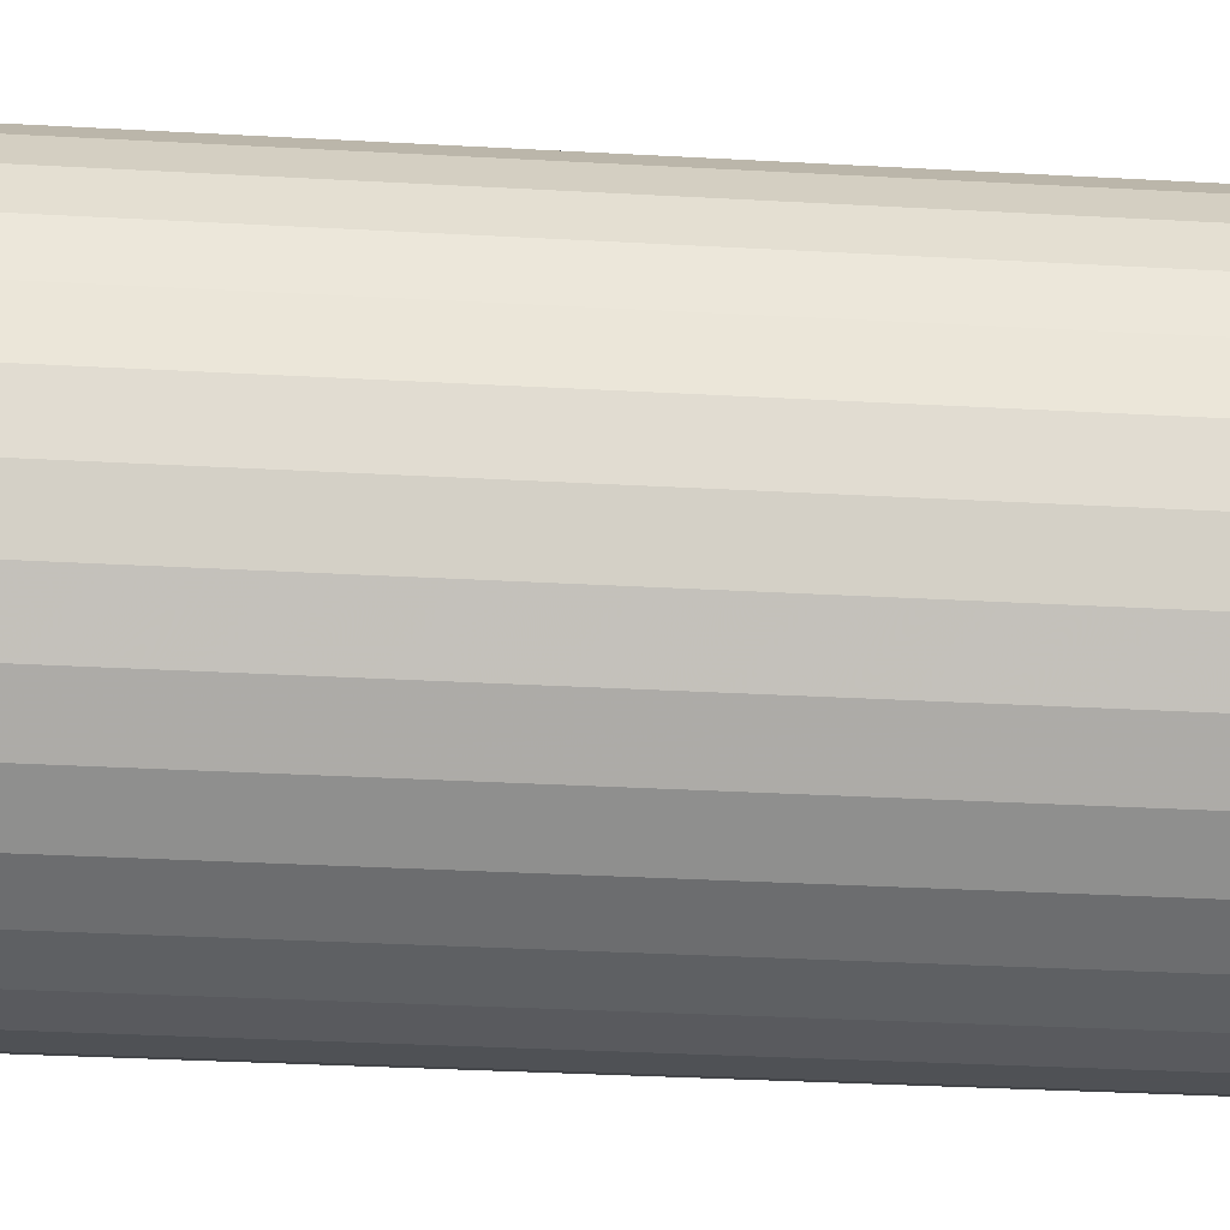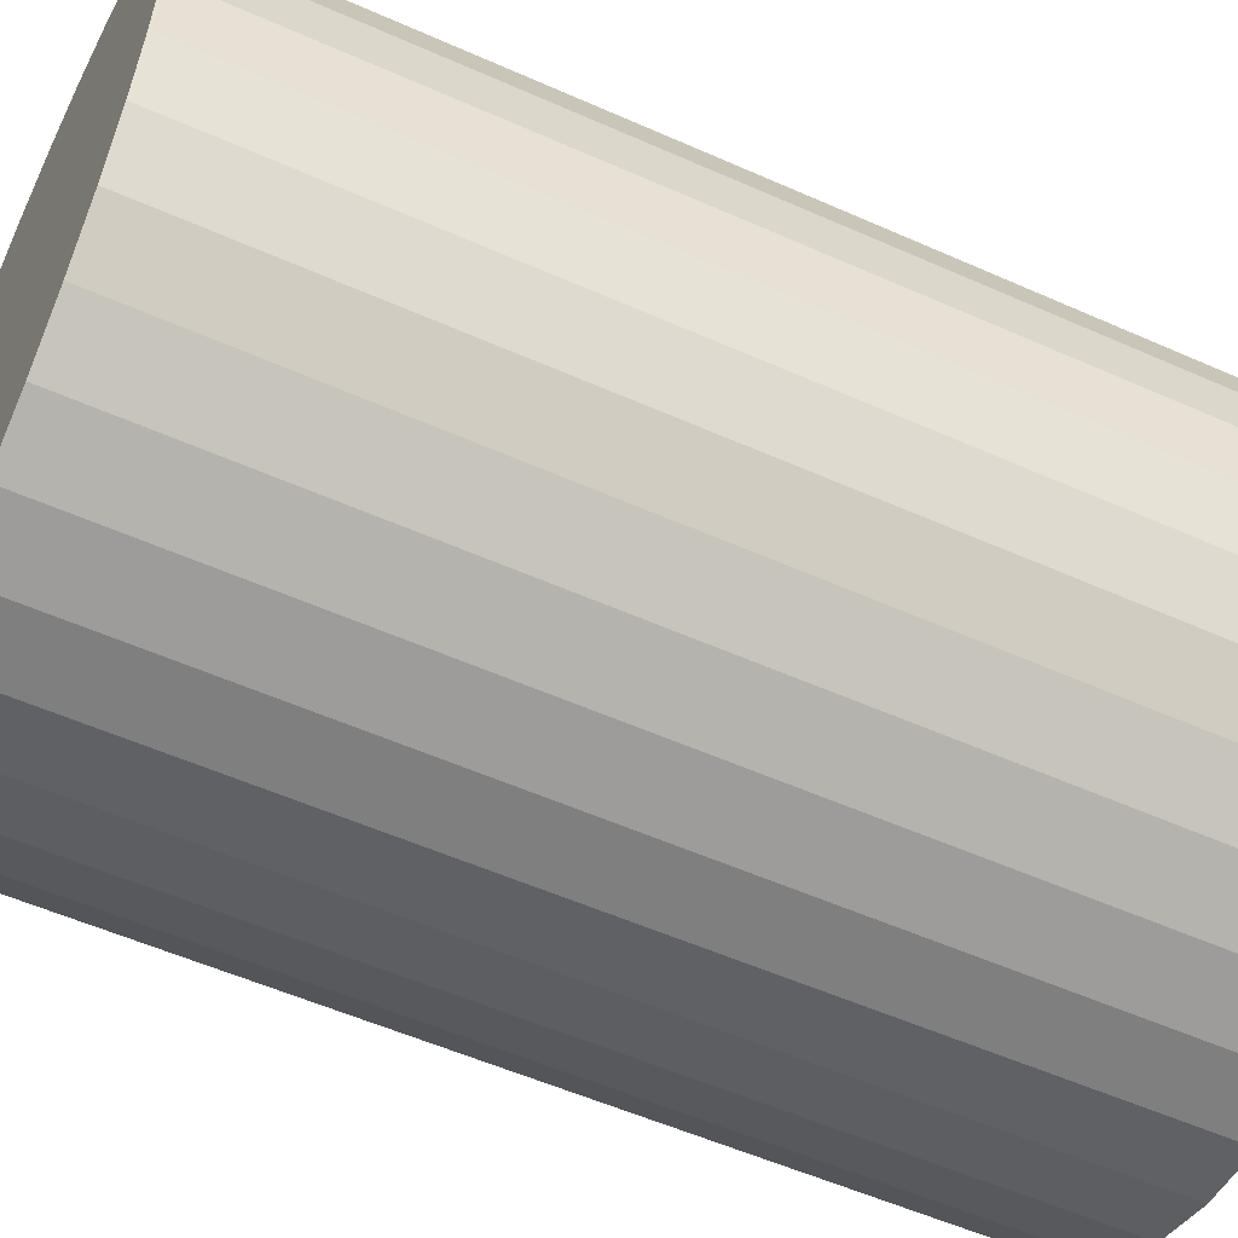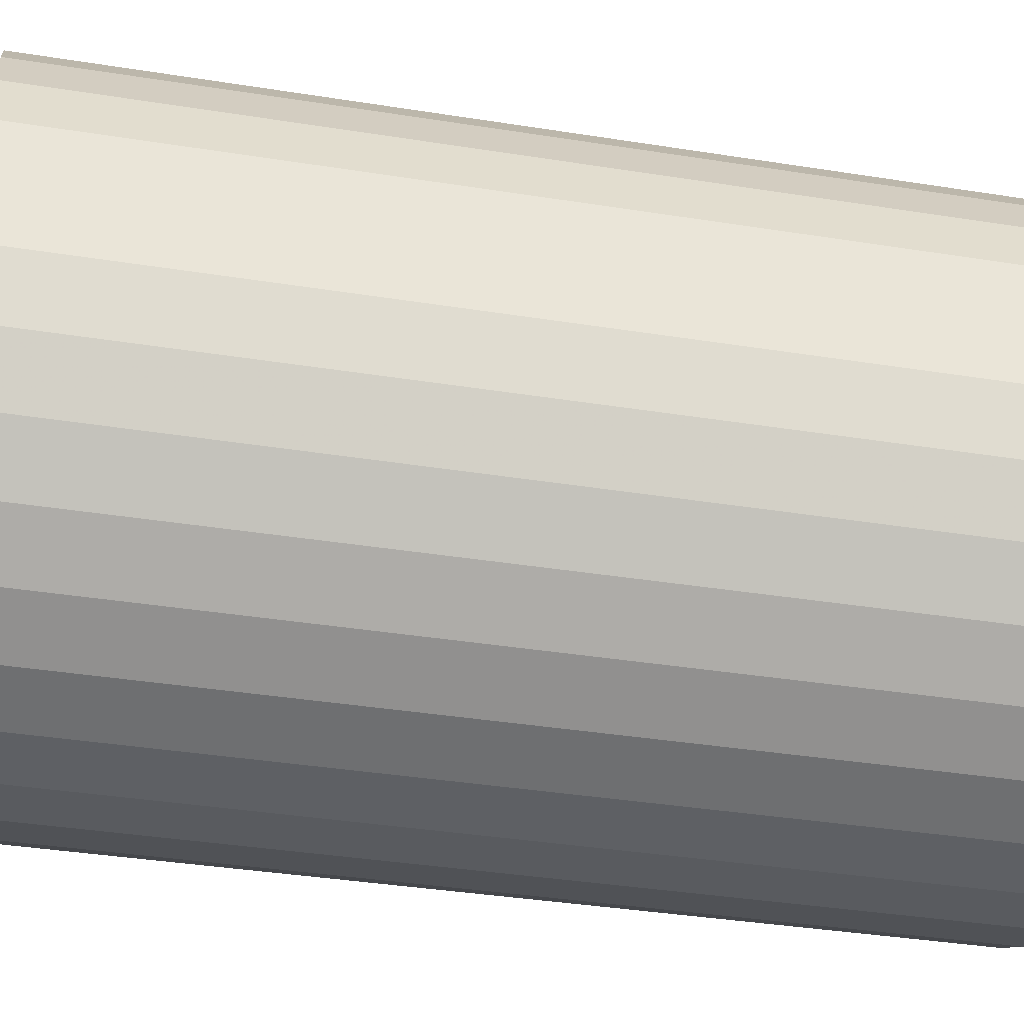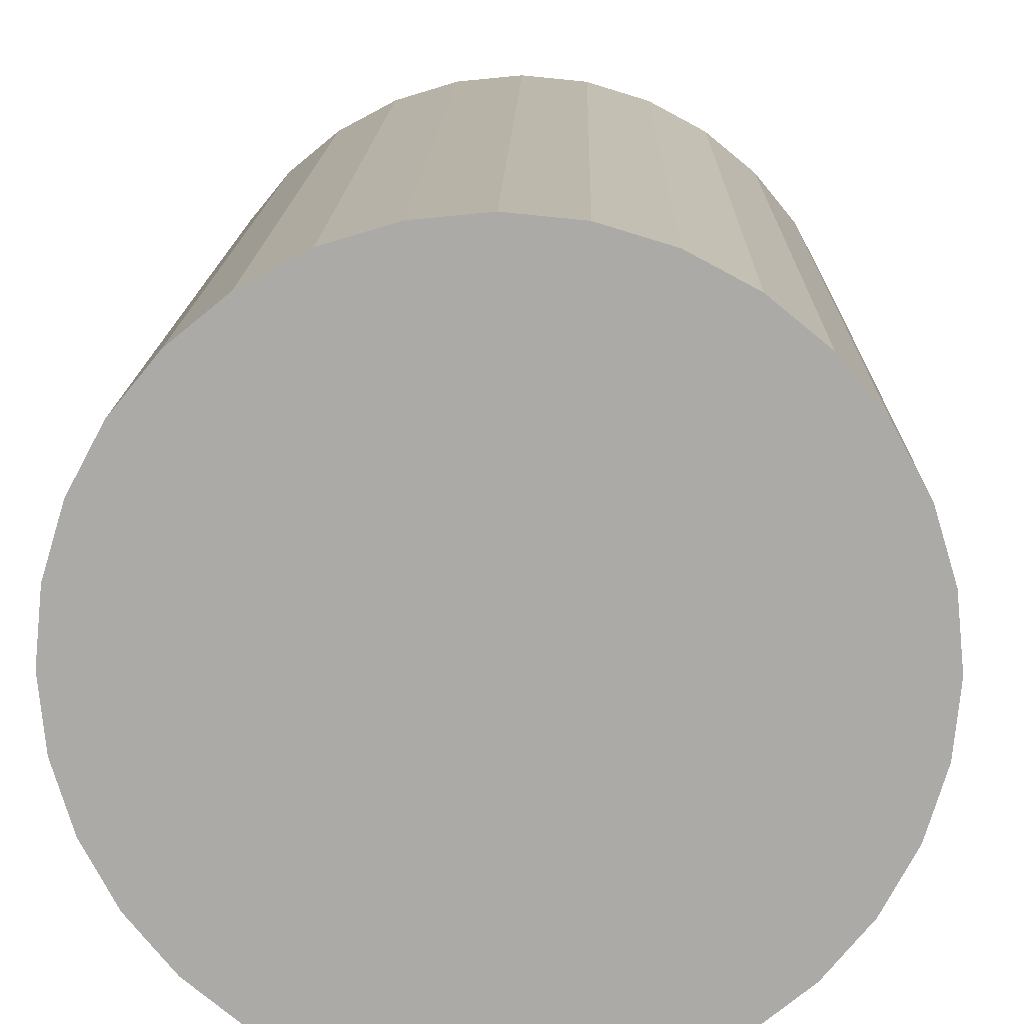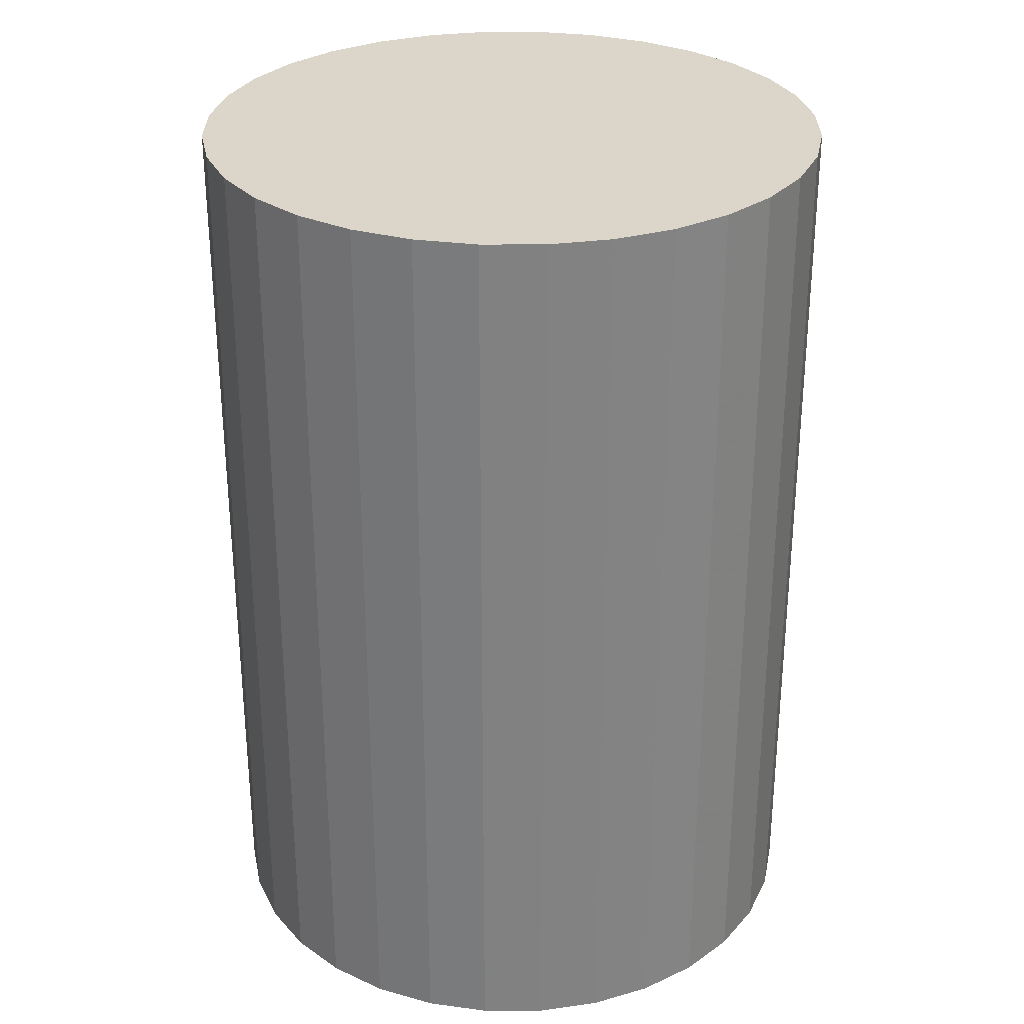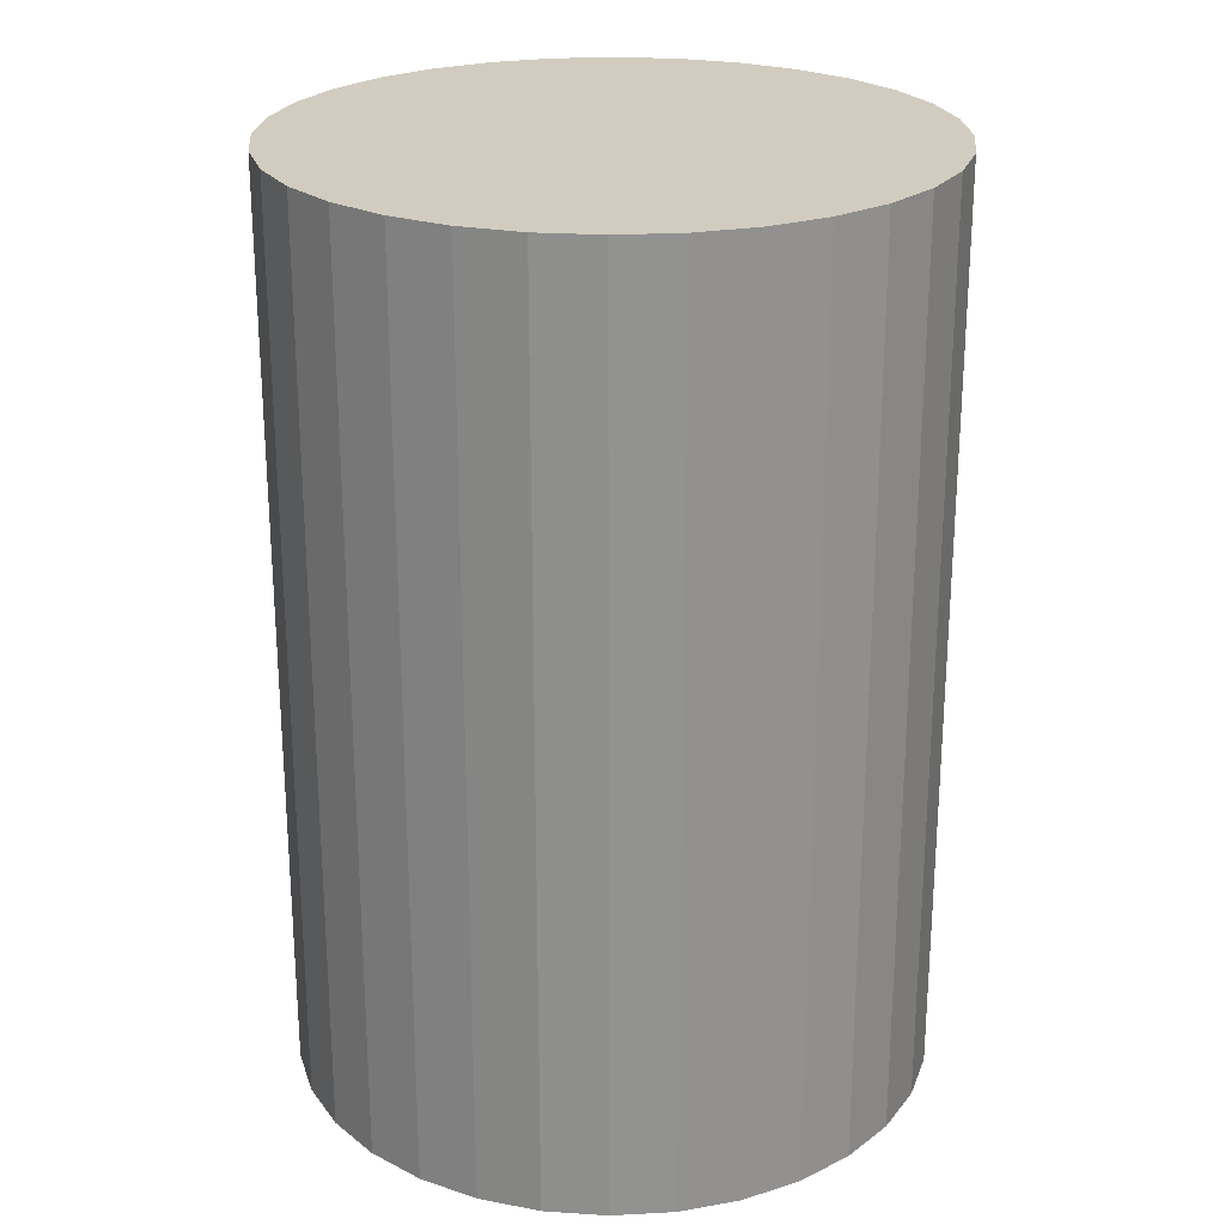
<metadata>
{"format":"obj","ext":"obj","renderer":"f3d","projection":"perspective","resolution":1024,"background":"white","views":[{"elev":-36.9,"azim":86.0,"up":"+Y"},{"elev":-54.5,"azim":64.7,"up":"+Y"},{"elev":-37.7,"azim":-101.5,"up":"+Y"},{"elev":13.9,"azim":-178.8,"up":"+Y"},{"elev":29.7,"azim":-50.8,"up":"+Z"},{"elev":24.1,"azim":23.1,"up":"+Z"}]}
</metadata>
<code>
v 0 0 -0.03802
v 0.02629 0 -0.03802
v 0.02629 0 0.03802
v 0 0 0.03802
v 0.02579 0.005129 -0.03802
v 0.02579 0.005129 0.03802
v 0.02429 0.01006 -0.03802
v 0.02429 0.01006 0.03802
v 0.02186 0.01461 -0.03802
v 0.02186 0.01461 0.03802
v 0.01859 0.01859 -0.03802
v 0.01859 0.01859 0.03802
v 0.01461 0.02186 -0.03802
v 0.01461 0.02186 0.03802
v 0.01006 0.02429 -0.03802
v 0.01006 0.02429 0.03802
v 0.005129 0.02579 -0.03802
v 0.005129 0.02579 0.03802
v 0 0.02629 -0.03802
v 0 0.02629 0.03802
v -0.005129 0.02579 -0.03802
v -0.005129 0.02579 0.03802
v -0.01006 0.02429 -0.03802
v -0.01006 0.02429 0.03802
v -0.01461 0.02186 -0.03802
v -0.01461 0.02186 0.03802
v -0.01859 0.01859 -0.03802
v -0.01859 0.01859 0.03802
v -0.02186 0.01461 -0.03802
v -0.02186 0.01461 0.03802
v -0.02429 0.01006 -0.03802
v -0.02429 0.01006 0.03802
v -0.02579 0.005129 -0.03802
v -0.02579 0.005129 0.03802
v -0.02629 0 -0.03802
v -0.02629 0 0.03802
v -0.02579 -0.005129 -0.03802
v -0.02579 -0.005129 0.03802
v -0.02429 -0.01006 -0.03802
v -0.02429 -0.01006 0.03802
v -0.02186 -0.01461 -0.03802
v -0.02186 -0.01461 0.03802
v -0.01859 -0.01859 -0.03802
v -0.01859 -0.01859 0.03802
v -0.01461 -0.02186 -0.03802
v -0.01461 -0.02186 0.03802
v -0.01006 -0.02429 -0.03802
v -0.01006 -0.02429 0.03802
v -0.005129 -0.02579 -0.03802
v -0.005129 -0.02579 0.03802
v -0 -0.02629 -0.03802
v -0 -0.02629 0.03802
v 0.005129 -0.02579 -0.03802
v 0.005129 -0.02579 0.03802
v 0.01006 -0.02429 -0.03802
v 0.01006 -0.02429 0.03802
v 0.01461 -0.02186 -0.03802
v 0.01461 -0.02186 0.03802
v 0.01859 -0.01859 -0.03802
v 0.01859 -0.01859 0.03802
v 0.02186 -0.01461 -0.03802
v 0.02186 -0.01461 0.03802
v 0.02429 -0.01006 -0.03802
v 0.02429 -0.01006 0.03802
v 0.02579 -0.005129 -0.03802
v 0.02579 -0.005129 0.03802
f 2 1 5
f 2 5 3
f 3 5 6
f 3 6 4
f 5 1 7
f 5 7 6
f 6 7 8
f 6 8 4
f 7 1 9
f 7 9 8
f 8 9 10
f 8 10 4
f 9 1 11
f 9 11 10
f 10 11 12
f 10 12 4
f 11 1 13
f 11 13 12
f 12 13 14
f 12 14 4
f 13 1 15
f 13 15 14
f 14 15 16
f 14 16 4
f 15 1 17
f 15 17 16
f 16 17 18
f 16 18 4
f 17 1 19
f 17 19 18
f 18 19 20
f 18 20 4
f 19 1 21
f 19 21 20
f 20 21 22
f 20 22 4
f 21 1 23
f 21 23 22
f 22 23 24
f 22 24 4
f 23 1 25
f 23 25 24
f 24 25 26
f 24 26 4
f 25 1 27
f 25 27 26
f 26 27 28
f 26 28 4
f 27 1 29
f 27 29 28
f 28 29 30
f 28 30 4
f 29 1 31
f 29 31 30
f 30 31 32
f 30 32 4
f 31 1 33
f 31 33 32
f 32 33 34
f 32 34 4
f 33 1 35
f 33 35 34
f 34 35 36
f 34 36 4
f 35 1 37
f 35 37 36
f 36 37 38
f 36 38 4
f 37 1 39
f 37 39 38
f 38 39 40
f 38 40 4
f 39 1 41
f 39 41 40
f 40 41 42
f 40 42 4
f 41 1 43
f 41 43 42
f 42 43 44
f 42 44 4
f 43 1 45
f 43 45 44
f 44 45 46
f 44 46 4
f 45 1 47
f 45 47 46
f 46 47 48
f 46 48 4
f 47 1 49
f 47 49 48
f 48 49 50
f 48 50 4
f 49 1 51
f 49 51 50
f 50 51 52
f 50 52 4
f 51 1 53
f 51 53 52
f 52 53 54
f 52 54 4
f 53 1 55
f 53 55 54
f 54 55 56
f 54 56 4
f 55 1 57
f 55 57 56
f 56 57 58
f 56 58 4
f 57 1 59
f 57 59 58
f 58 59 60
f 58 60 4
f 59 1 61
f 59 61 60
f 60 61 62
f 60 62 4
f 61 1 63
f 61 63 62
f 62 63 64
f 62 64 4
f 63 1 65
f 63 65 64
f 64 65 66
f 64 66 4
f 65 1 2
f 65 2 66
f 66 2 3
f 66 3 4

</code>
